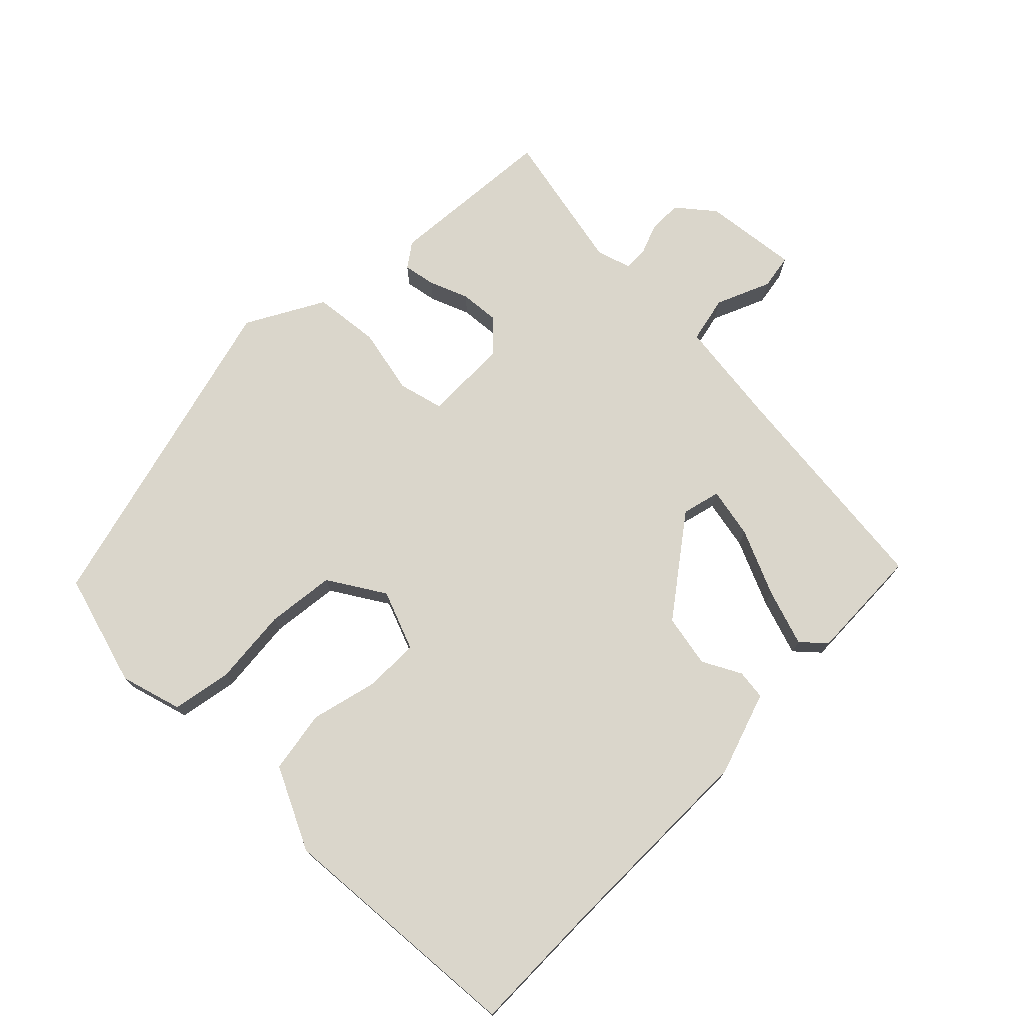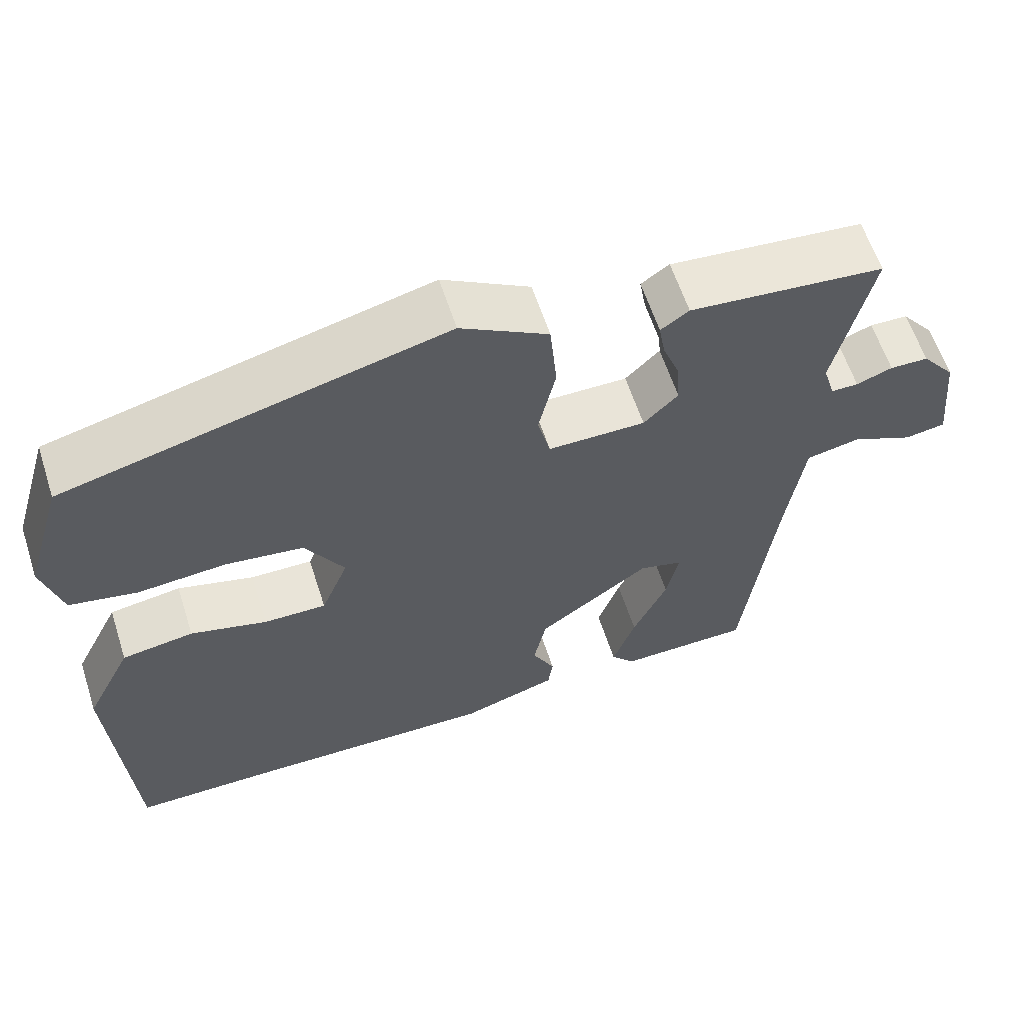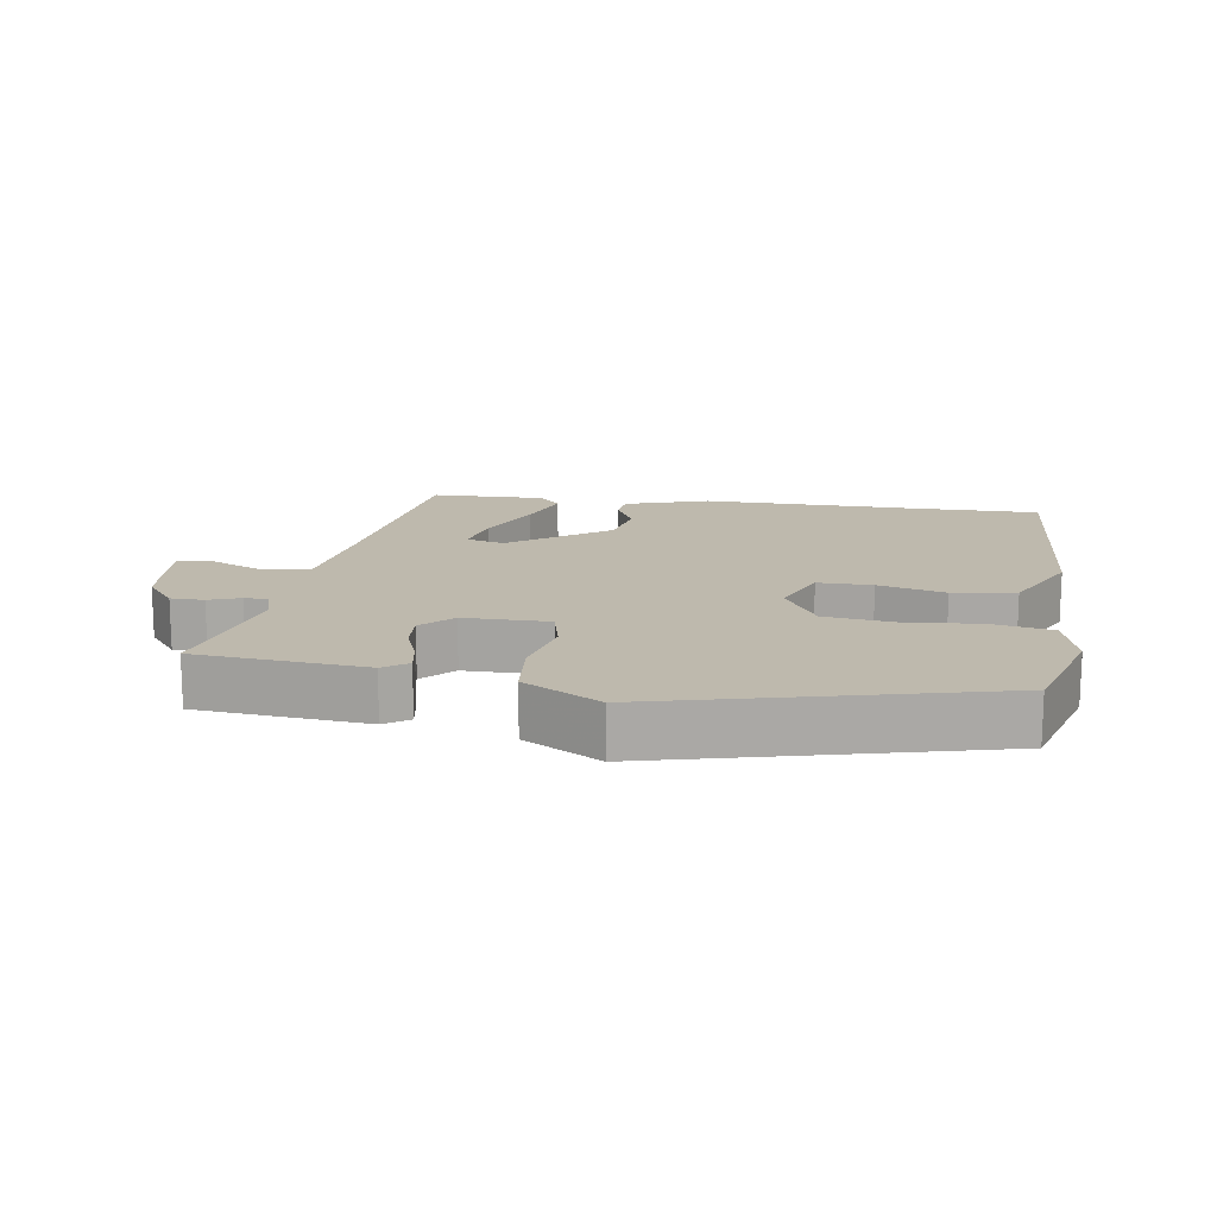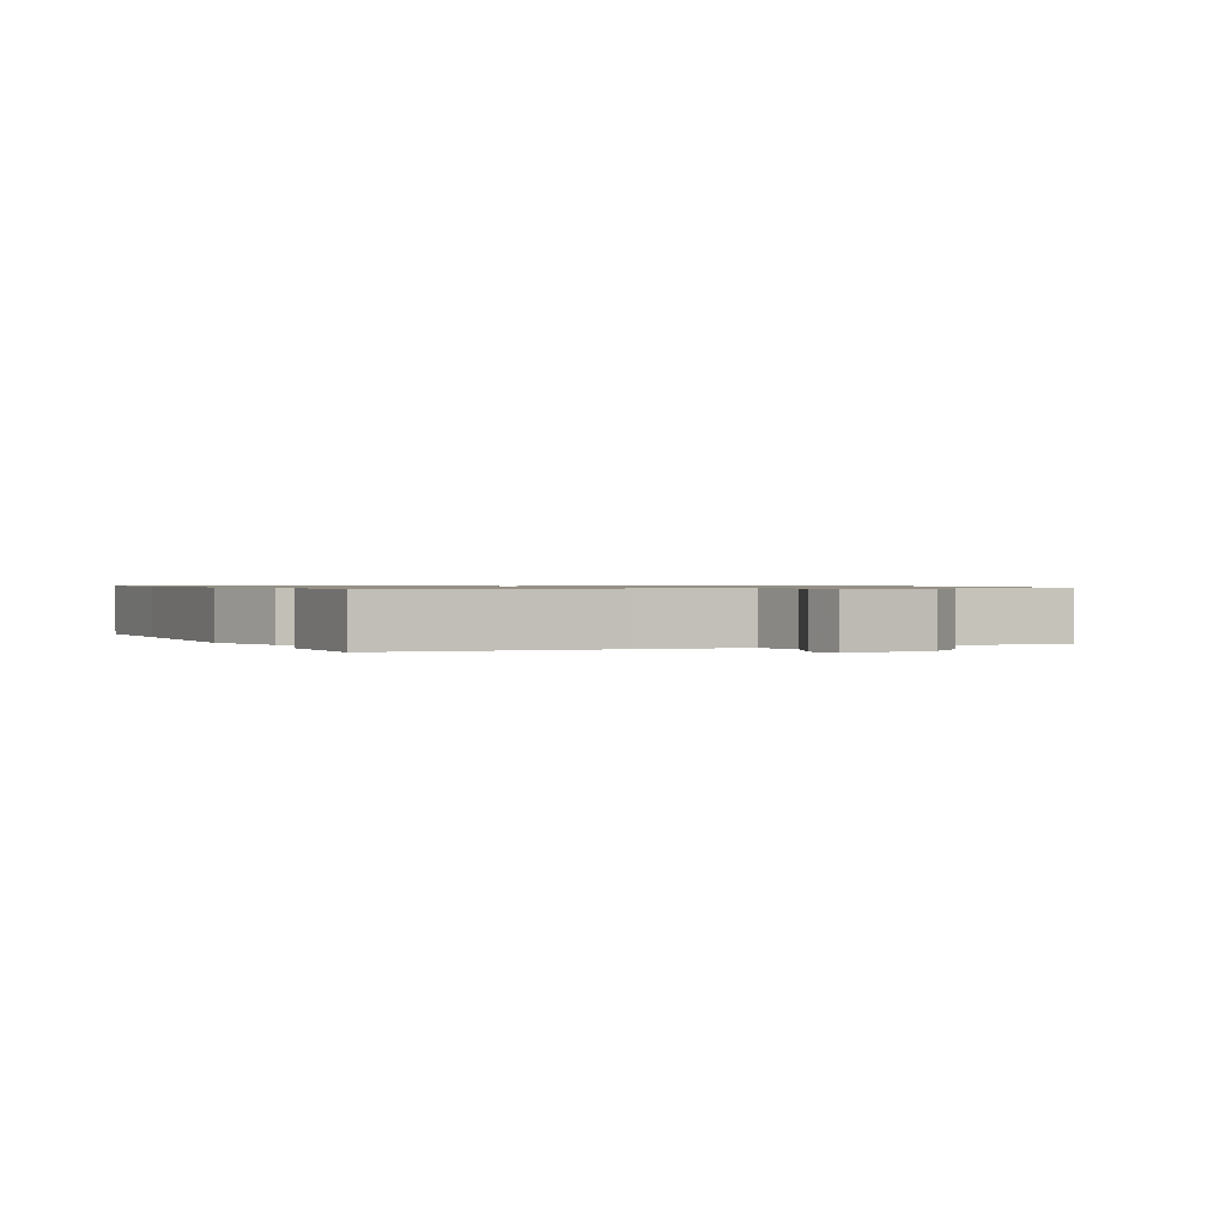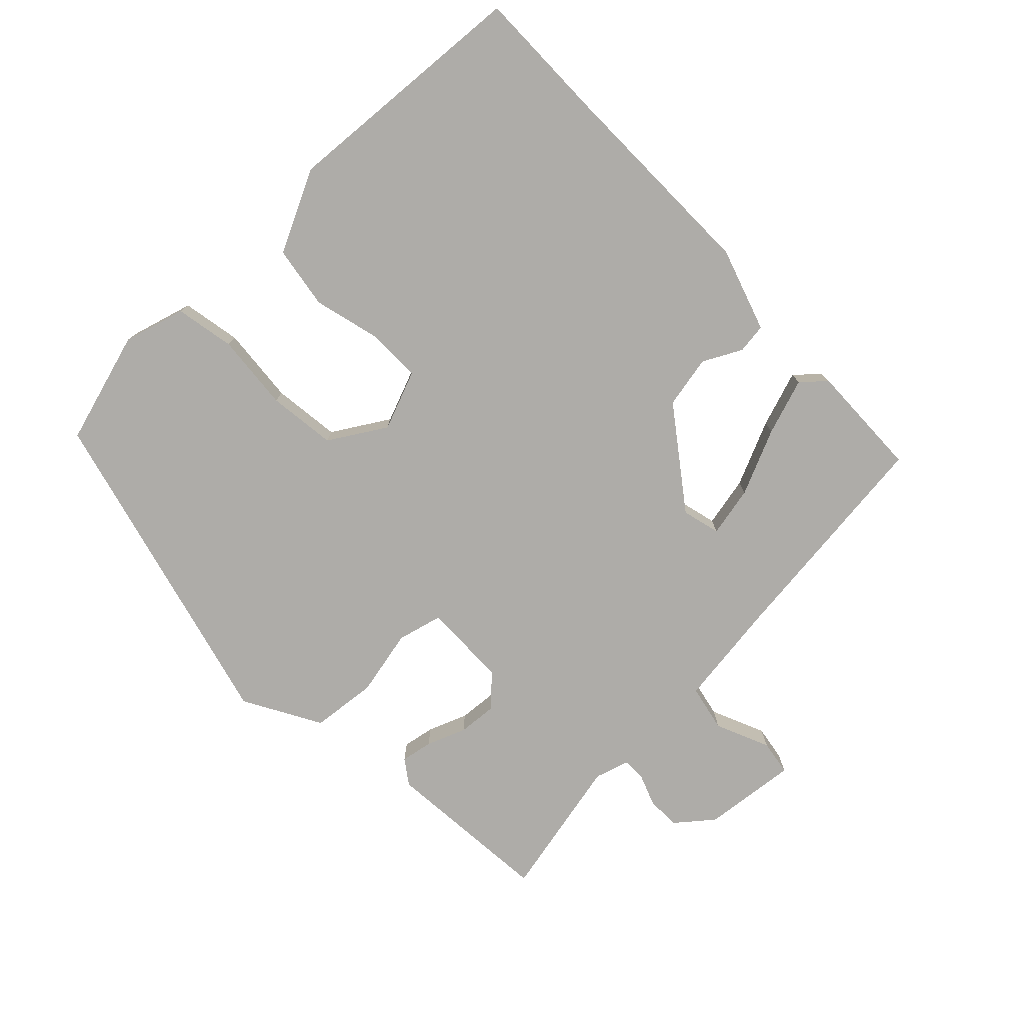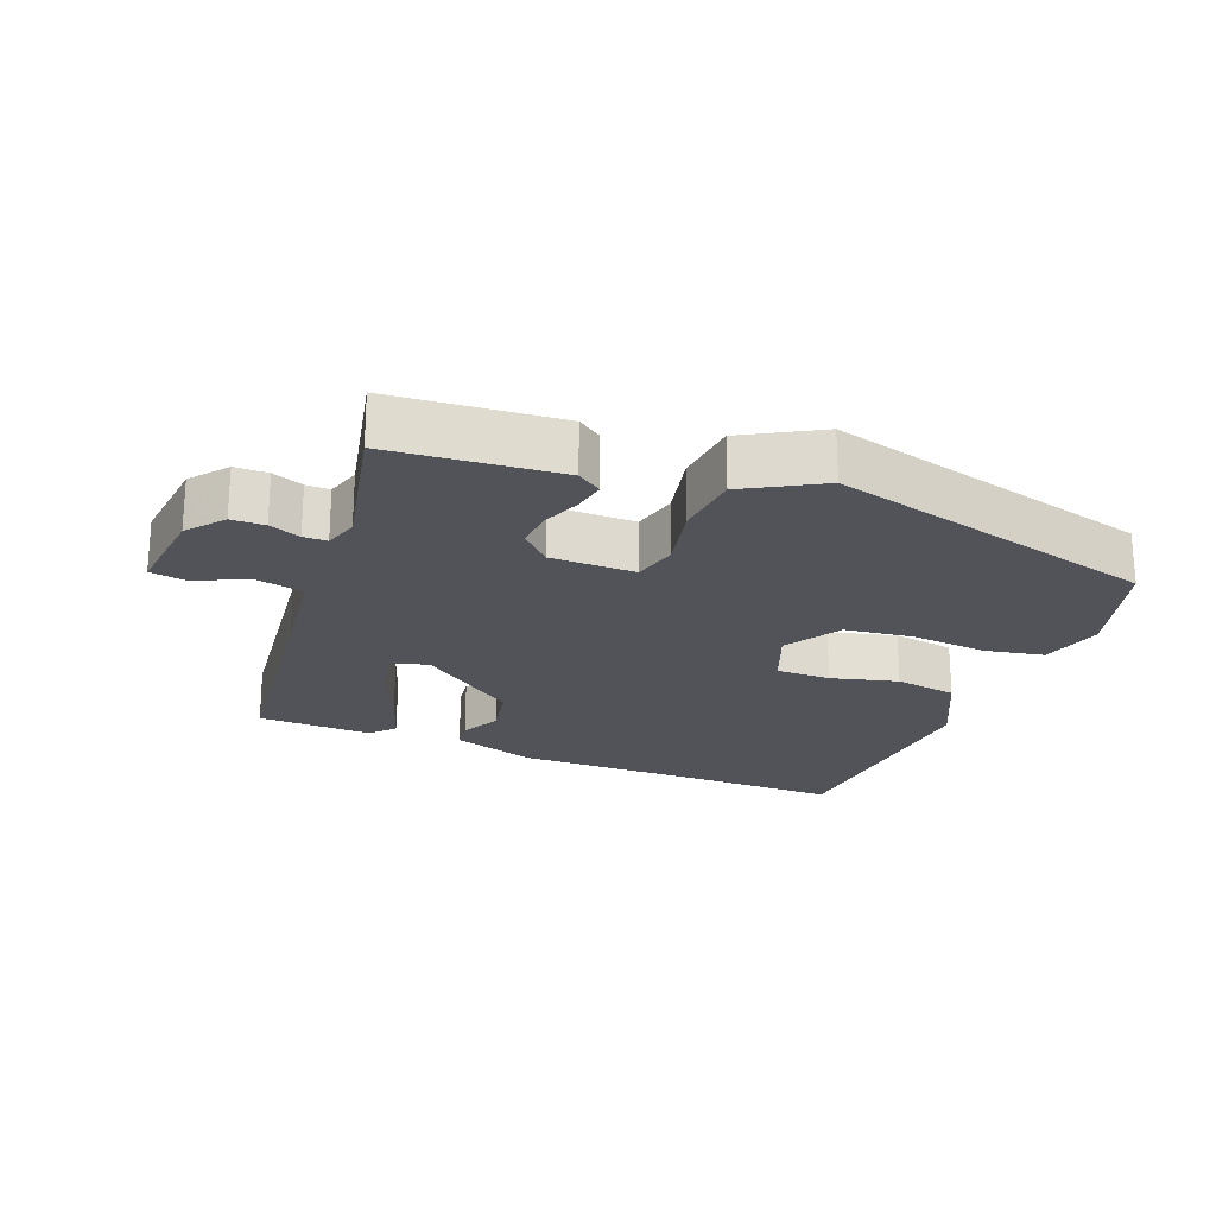
<metadata>
{"format":"obj","ext":"obj","renderer":"f3d","projection":"perspective","resolution":1024,"background":"white","views":[{"elev":74.0,"azim":134.0,"up":"+Y"},{"elev":60.7,"azim":162.1,"up":"+Z"},{"elev":15.2,"azim":8.6,"up":"+Y"},{"elev":0.9,"azim":-116.6,"up":"+Y"},{"elev":-76.8,"azim":133.5,"up":"+Y"},{"elev":-22.7,"azim":-21.9,"up":"+Y"}]}
</metadata>
<code>
v 0.514 0.07 -0.5
v 0.316 0.07 -0.5
v 0.01 0.07 -0.505
v -0.113 0.07 -0.466
v -0.119 0.07 -0.422
v -0.09 0.07 -0.365
v -0.106 0.07 -0.288
v -0.25 0.07 -0.184
v -0.306 0.07 -0.199
v -0.29 0.07 -0.273
v -0.246 0.07 -0.369
v -0.217 0.07 -0.452
v -0.248 0.07 -0.487
v -0.417 0.07 -0.484
v -0.458 0.07 -0.151
v -0.48 0.07 0.003
v -0.549 0.07 0.017
v -0.628 0.07 -0.018
v -0.68 0.07 -0.01
v -0.666 0.07 0.129
v -0.623 0.07 0.183
v -0.574 0.07 0.184
v -0.528 0.07 0.167
v -0.493 0.07 0.167
v -0.478 0.07 0.218
v -0.525 0.07 0.428
v -0.276 0.07 0.451
v -0.24 0.07 0.426
v -0.248 0.07 0.379
v -0.27 0.07 0.321
v -0.274 0.07 0.264
v -0.23 0.07 0.22
v -0.105 0.07 0.22
v -0.089 0.07 0.286
v -0.111 0.07 0.384
v -0.102 0.07 0.481
v 0.01 0.07 0.545
v 0.497 0.07 0.423
v 0.547 0.07 0.257
v 0.522 0.07 0.166
v 0.435 0.07 0.149
v 0.322 0.07 0.158
v 0.222 0.07 0.145
v 0.172 0.07 0.062
v 0.207 0.07 -0.025
v 0.287 0.07 -0.024
v 0.385 0.07 0.002
v 0.477 0.07 -0.012
v 0.537 0.07 -0.132
v 0.514 0 -0.5
v 0.316 0 -0.5
v 0.01 0 -0.505
v -0.113 0 -0.466
v -0.119 0 -0.422
v -0.09 0 -0.365
v -0.106 0 -0.288
v -0.25 0 -0.184
v -0.306 0 -0.199
v -0.29 0 -0.273
v -0.246 0 -0.369
v -0.217 0 -0.452
v -0.248 0 -0.487
v -0.417 0 -0.484
v -0.458 0 -0.151
v -0.48 0 0.003
v -0.549 0 0.017
v -0.628 0 -0.018
v -0.68 0 -0.01
v -0.666 0 0.129
v -0.623 0 0.183
v -0.574 0 0.184
v -0.528 0 0.167
v -0.493 0 0.167
v -0.478 0 0.218
v -0.525 0 0.428
v -0.276 0 0.451
v -0.24 0 0.426
v -0.248 0 0.379
v -0.27 0 0.321
v -0.274 0 0.264
v -0.23 0 0.22
v -0.105 0 0.22
v -0.089 0 0.286
v -0.111 0 0.384
v -0.102 0 0.481
v 0.01 0 0.545
v 0.497 0 0.423
v 0.547 0 0.257
v 0.522 0 0.166
v 0.435 0 0.149
v 0.322 0 0.158
v 0.222 0 0.145
v 0.172 0 0.062
v 0.207 0 -0.025
v 0.287 0 -0.024
v 0.385 0 0.002
v 0.477 0 -0.012
v 0.537 0 -0.132
f 46 47 48 49
f 45 46 49 1
f 39 40 41 42
f 39 42 43
f 38 39 43
f 37 38 43
f 34 35 36 37
f 33 34 37 43
f 32 33 43 44
f 27 28 29 30
f 25 26 27 30
f 24 25 30 31
f 20 21 22 23
f 20 23 24
f 17 18 19 20
f 16 17 20 24
f 15 16 24 31
f 10 11 12 13
f 9 10 13 14
f 3 4 5 6
f 2 3 6 7
f 45 1 2 7
f 32 44 45 7
f 31 32 7 8
f 9 14 15 31
f 8 9 31
f 98 97 96 95
f 50 98 95 94
f 91 90 89 88
f 92 91 88
f 92 88 87
f 92 87 86
f 86 85 84 83
f 92 86 83 82
f 93 92 82 81
f 79 78 77 76
f 79 76 75 74
f 80 79 74 73
f 72 71 70 69
f 73 72 69
f 69 68 67 66
f 73 69 66 65
f 80 73 65 64
f 62 61 60 59
f 63 62 59 58
f 55 54 53 52
f 56 55 52 51
f 56 51 50 94
f 56 94 93 81
f 57 56 81 80
f 80 64 63 58
f 80 58 57
f 1 50 51 2
f 2 51 52 3
f 3 52 53 4
f 4 53 54 5
f 5 54 55 6
f 6 55 56 7
f 7 56 57 8
f 8 57 58 9
f 9 58 59 10
f 10 59 60 11
f 11 60 61 12
f 12 61 62 13
f 13 62 63 14
f 14 63 64 15
f 15 64 65 16
f 16 65 66 17
f 17 66 67 18
f 18 67 68 19
f 19 68 69 20
f 20 69 70 21
f 21 70 71 22
f 22 71 72 23
f 23 72 73 24
f 24 73 74 25
f 25 74 75 26
f 26 75 76 27
f 27 76 77 28
f 28 77 78 29
f 29 78 79 30
f 30 79 80 31
f 31 80 81 32
f 32 81 82 33
f 33 82 83 34
f 34 83 84 35
f 35 84 85 36
f 36 85 86 37
f 37 86 87 38
f 38 87 88 39
f 39 88 89 40
f 40 89 90 41
f 41 90 91 42
f 42 91 92 43
f 43 92 93 44
f 44 93 94 45
f 45 94 95 46
f 46 95 96 47
f 47 96 97 48
f 48 97 98 49
f 49 98 50 1

</code>
